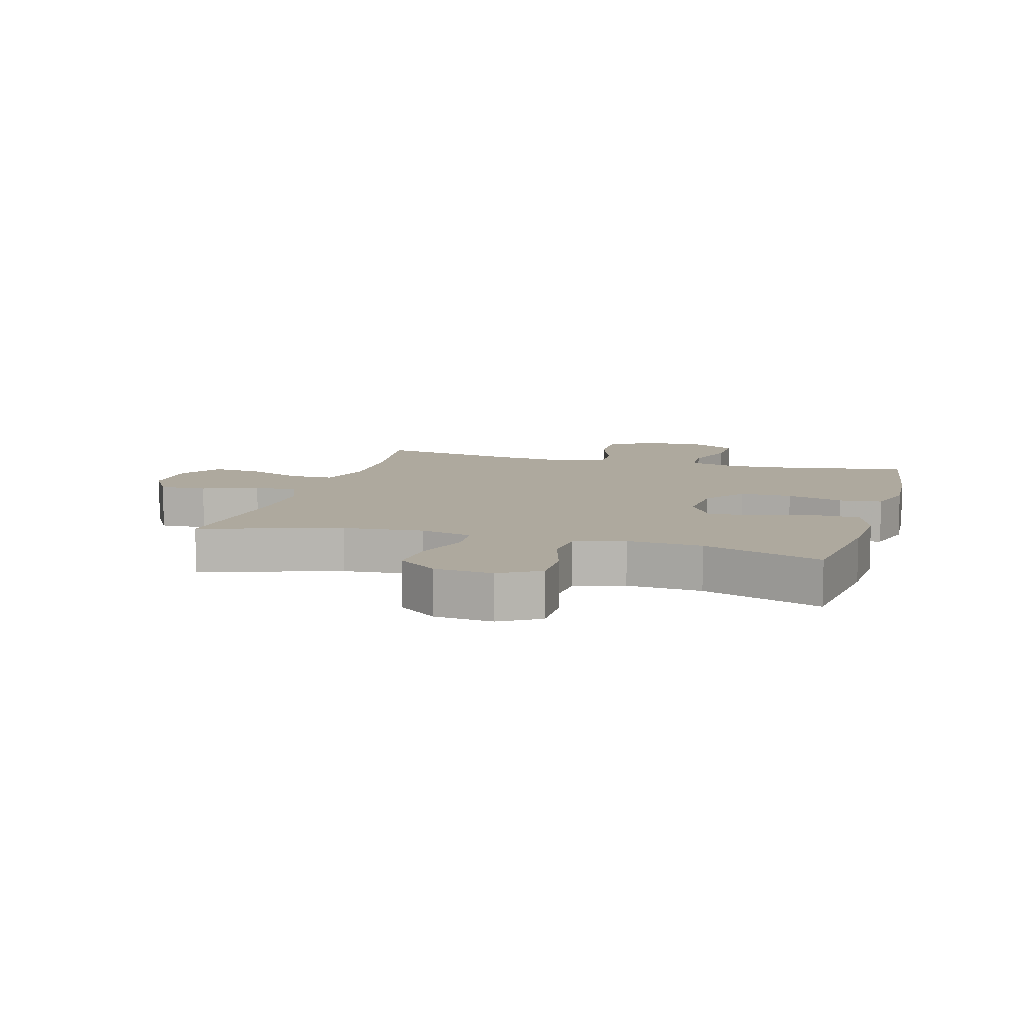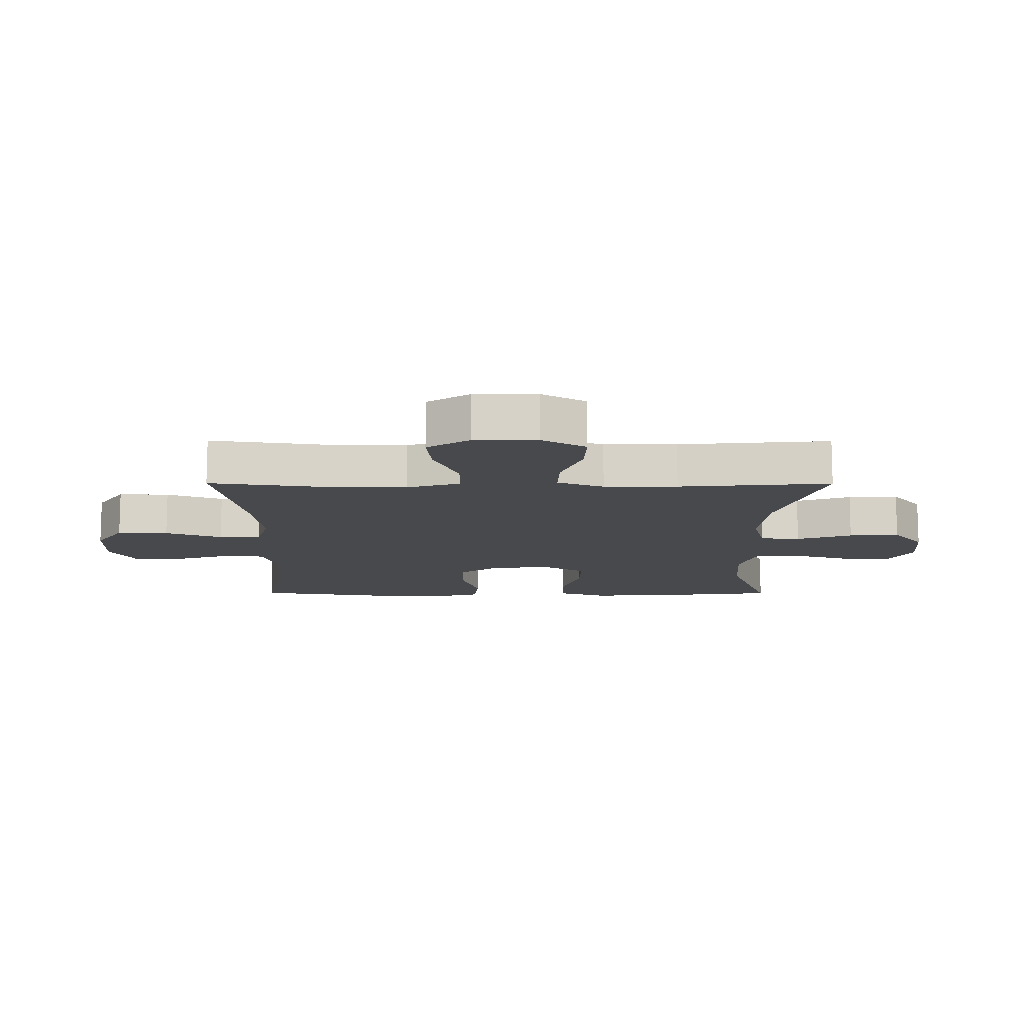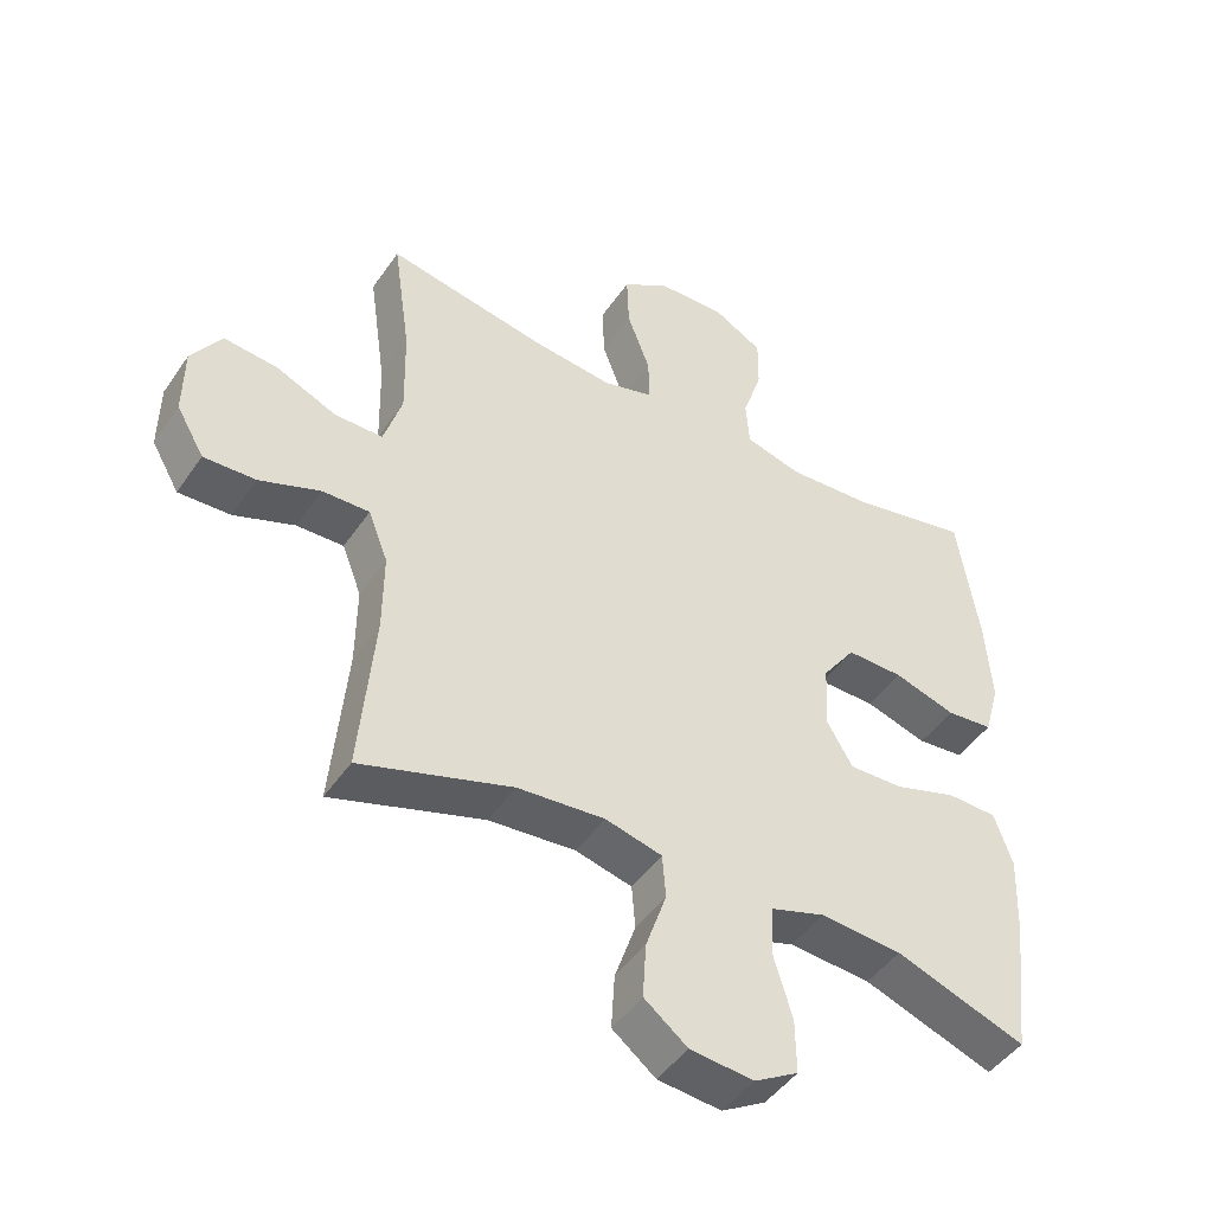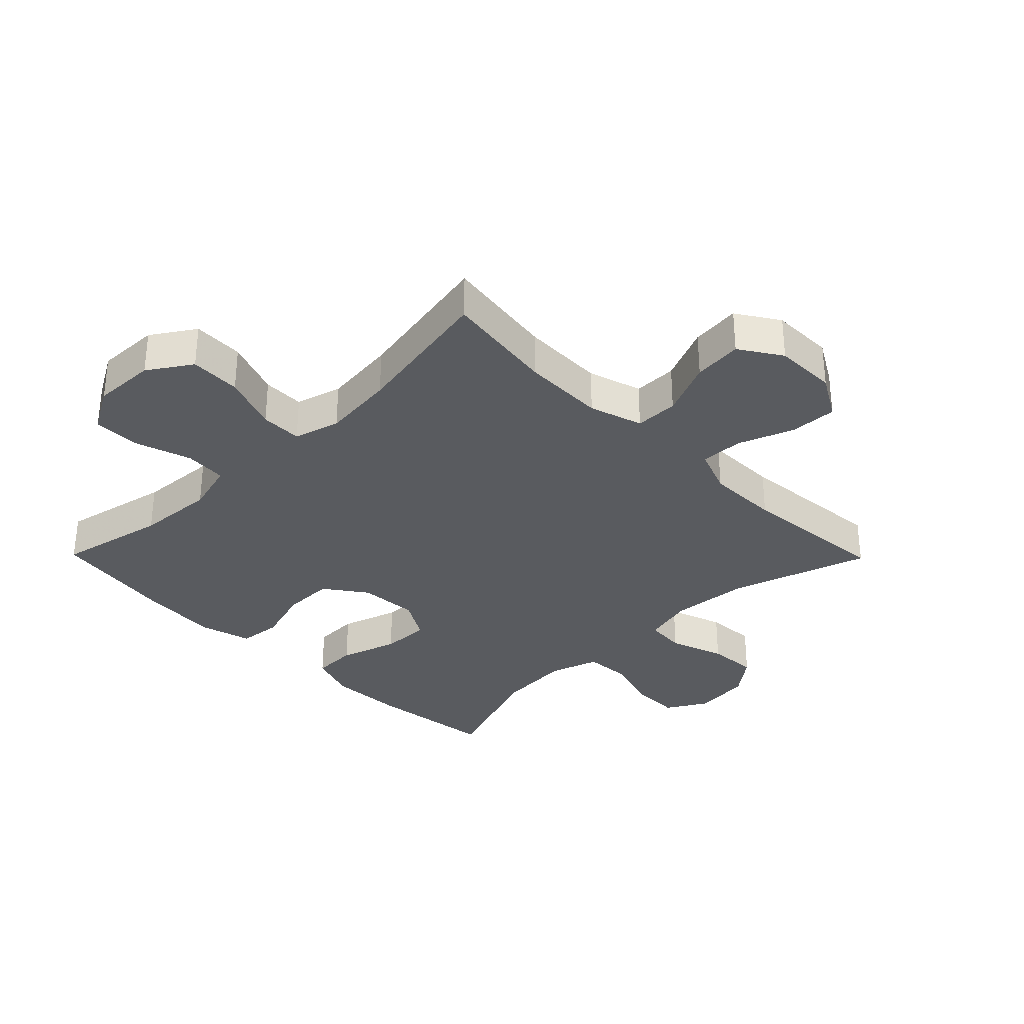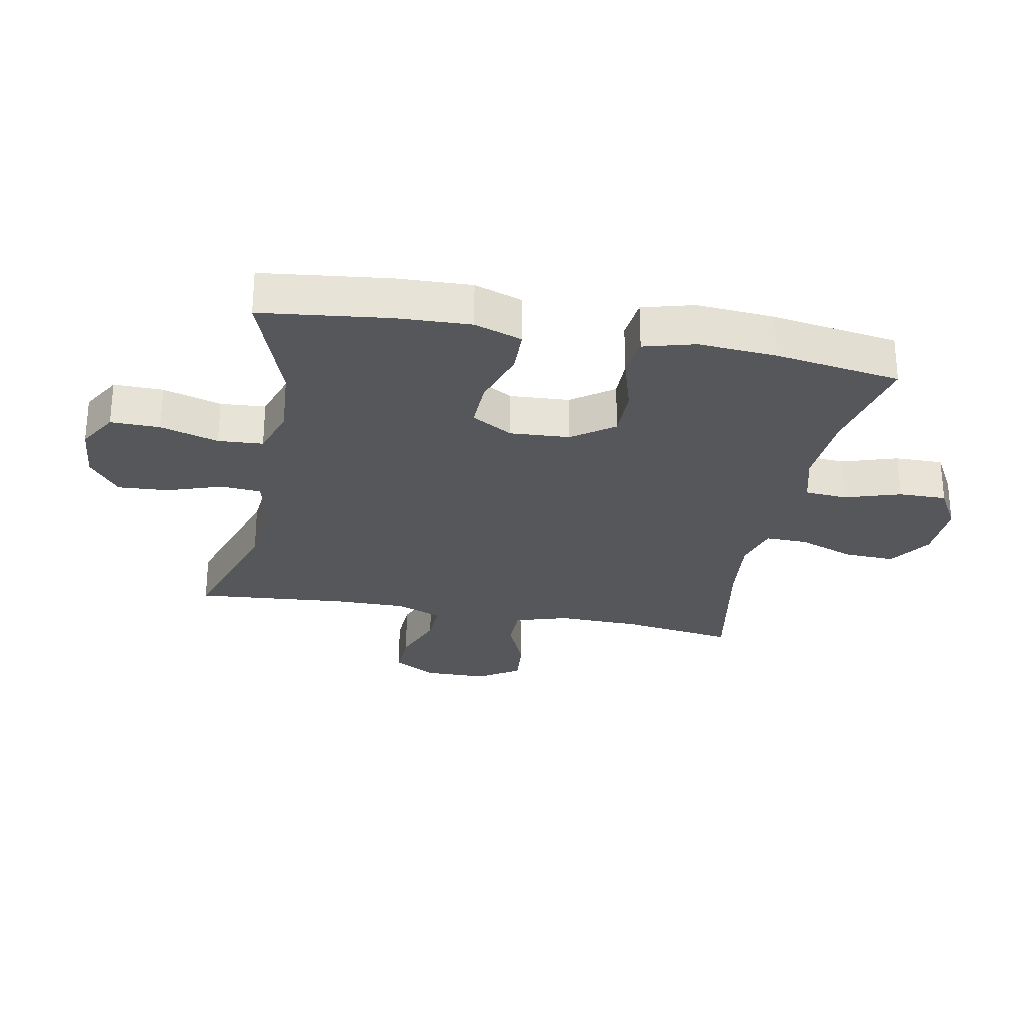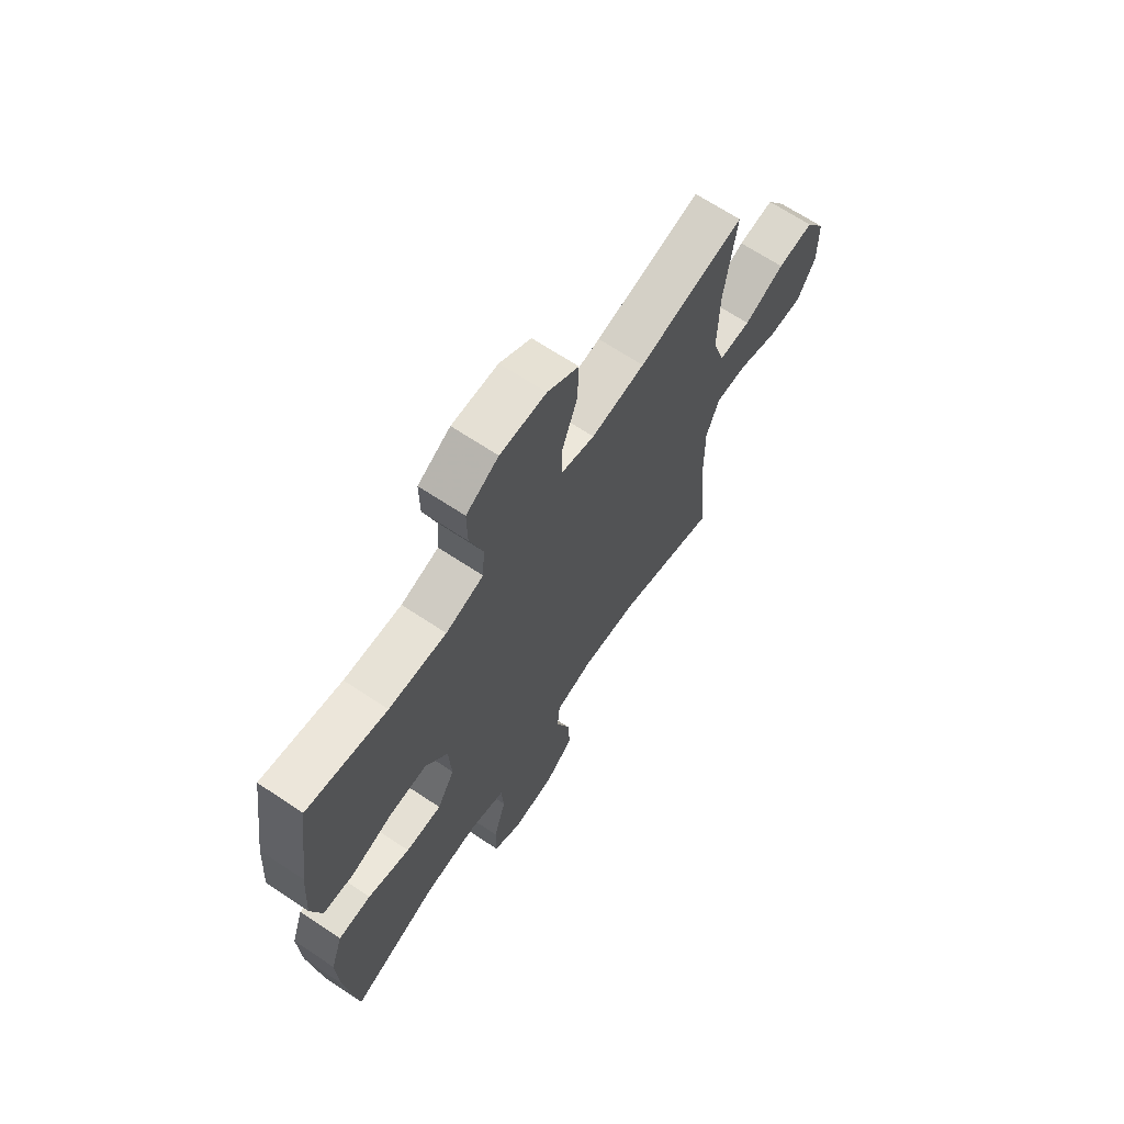
<metadata>
{"format":"obj","ext":"obj","renderer":"f3d","projection":"perspective","resolution":1024,"background":"white","views":[{"elev":9.1,"azim":-164.0,"up":"+Y"},{"elev":-12.2,"azim":89.8,"up":"+Y"},{"elev":-46.4,"azim":147.5,"up":"+Z"},{"elev":-32.6,"azim":44.5,"up":"+Y"},{"elev":-27.3,"azim":-101.0,"up":"+Y"},{"elev":67.3,"azim":-56.3,"up":"+Z"}]}
</metadata>
<code>
v 0.5 0.07 0.5
v 0.474 0.07 0.317
v 0.471 0.07 0.182
v 0.498 0.07 0.095
v 0.569 0.07 0.095
v 0.659 0.07 0.134
v 0.739 0.07 0.142
v 0.783 0.07 0.074
v 0.784 0.07 -0.028
v 0.743 0.07 -0.099
v 0.666 0.07 -0.096
v 0.576 0.07 -0.062
v 0.506 0.07 -0.06
v 0.477 0.07 -0.135
v 0.478 0.07 -0.254
v 0.5 0.07 -0.5
v 0.275 0.07 -0.428
v 0.146 0.07 -0.417
v 0.062 0.07 -0.438
v 0.057 0.07 -0.503
v 0.088 0.07 -0.593
v 0.093 0.07 -0.675
v 0.029 0.07 -0.725
v -0.065 0.07 -0.734
v -0.13 0.07 -0.696
v -0.129 0.07 -0.616
v -0.101 0.07 -0.521
v -0.106 0.07 -0.448
v -0.186 0.07 -0.422
v -0.307 0.07 -0.431
v -0.5 0.07 -0.5
v -0.525 0.07 -0.293
v -0.53 0.07 -0.173
v -0.503 0.07 -0.095
v -0.43 0.07 -0.093
v -0.336 0.07 -0.123
v -0.256 0.07 -0.125
v -0.217 0.07 -0.058
v -0.223 0.07 0.039
v -0.272 0.07 0.107
v -0.356 0.07 0.106
v -0.448 0.07 0.078
v -0.517 0.07 0.085
v -0.54 0.07 0.168
v -0.531 0.07 0.295
v -0.5 0.07 0.5
v -0.323 0.07 0.463
v -0.196 0.07 0.455
v -0.112 0.07 0.478
v -0.107 0.07 0.547
v -0.136 0.07 0.637
v -0.137 0.07 0.715
v -0.065 0.07 0.756
v 0.037 0.07 0.753
v 0.107 0.07 0.707
v 0.104 0.07 0.624
v 0.07 0.07 0.532
v 0.069 0.07 0.464
v 0.144 0.07 0.443
v 0.263 0.07 0.456
v 0.5 0 0.5
v 0.474 0 0.317
v 0.471 0 0.182
v 0.498 0 0.095
v 0.569 0 0.095
v 0.659 0 0.134
v 0.739 0 0.142
v 0.783 0 0.074
v 0.784 0 -0.028
v 0.743 0 -0.099
v 0.666 0 -0.096
v 0.576 0 -0.062
v 0.506 0 -0.06
v 0.477 0 -0.135
v 0.478 0 -0.254
v 0.5 0 -0.5
v 0.275 0 -0.428
v 0.146 0 -0.417
v 0.062 0 -0.438
v 0.057 0 -0.503
v 0.088 0 -0.593
v 0.093 0 -0.675
v 0.029 0 -0.725
v -0.065 0 -0.734
v -0.13 0 -0.696
v -0.129 0 -0.616
v -0.101 0 -0.521
v -0.106 0 -0.448
v -0.186 0 -0.422
v -0.307 0 -0.431
v -0.5 0 -0.5
v -0.525 0 -0.293
v -0.53 0 -0.173
v -0.503 0 -0.095
v -0.43 0 -0.093
v -0.336 0 -0.123
v -0.256 0 -0.125
v -0.217 0 -0.058
v -0.223 0 0.039
v -0.272 0 0.107
v -0.356 0 0.106
v -0.448 0 0.078
v -0.517 0 0.085
v -0.54 0 0.168
v -0.531 0 0.295
v -0.5 0 0.5
v -0.323 0 0.463
v -0.196 0 0.455
v -0.112 0 0.478
v -0.107 0 0.547
v -0.136 0 0.637
v -0.137 0 0.715
v -0.065 0 0.756
v 0.037 0 0.753
v 0.107 0 0.707
v 0.104 0 0.624
v 0.07 0 0.532
v 0.069 0 0.464
v 0.144 0 0.443
v 0.263 0 0.456
f 55 56 57
f 54 55 57
f 53 54 57
f 52 53 57
f 51 52 57
f 50 51 57
f 49 50 57 58
f 48 49 58 59
f 45 46 47
f 44 45 47
f 43 44 47
f 42 43 47
f 41 42 47
f 40 41 47 48
f 39 40 48 59
f 34 35 36
f 33 34 36
f 32 33 36
f 31 32 36
f 30 31 36
f 29 30 36 37
f 28 29 37 38
f 25 26 27
f 24 25 27
f 23 24 27
f 22 23 27
f 21 22 27
f 20 21 27
f 19 20 27 28
f 39 59 60
f 38 39 60
f 28 38 60
f 19 28 60
f 18 19 60
f 10 11 12
f 9 10 12
f 8 9 12
f 7 8 12
f 6 7 12
f 5 6 12
f 4 5 12 13
f 3 4 13 14
f 60 1 2
f 18 60 2
f 17 18 2
f 15 16 17
f 3 14 15 17
f 2 3 17
f 117 116 115
f 117 115 114
f 117 114 113
f 117 113 112
f 117 112 111
f 117 111 110
f 118 117 110 109
f 119 118 109 108
f 107 106 105
f 107 105 104
f 107 104 103
f 107 103 102
f 107 102 101
f 108 107 101 100
f 119 108 100 99
f 96 95 94
f 96 94 93
f 96 93 92
f 96 92 91
f 96 91 90
f 97 96 90 89
f 98 97 89 88
f 87 86 85
f 87 85 84
f 87 84 83
f 87 83 82
f 87 82 81
f 87 81 80
f 88 87 80 79
f 120 119 99
f 120 99 98
f 120 98 88
f 120 88 79
f 120 79 78
f 72 71 70
f 72 70 69
f 72 69 68
f 72 68 67
f 72 67 66
f 72 66 65
f 73 72 65 64
f 74 73 64 63
f 62 61 120
f 62 120 78
f 62 78 77
f 77 76 75
f 77 75 74 63
f 77 63 62
f 1 61 62 2
f 2 62 63 3
f 3 63 64 4
f 4 64 65 5
f 5 65 66 6
f 6 66 67 7
f 7 67 68 8
f 8 68 69 9
f 9 69 70 10
f 10 70 71 11
f 11 71 72 12
f 12 72 73 13
f 13 73 74 14
f 14 74 75 15
f 15 75 76 16
f 16 76 77 17
f 17 77 78 18
f 18 78 79 19
f 19 79 80 20
f 20 80 81 21
f 21 81 82 22
f 22 82 83 23
f 23 83 84 24
f 24 84 85 25
f 25 85 86 26
f 26 86 87 27
f 27 87 88 28
f 28 88 89 29
f 29 89 90 30
f 30 90 91 31
f 31 91 92 32
f 32 92 93 33
f 33 93 94 34
f 34 94 95 35
f 35 95 96 36
f 36 96 97 37
f 37 97 98 38
f 38 98 99 39
f 39 99 100 40
f 40 100 101 41
f 41 101 102 42
f 42 102 103 43
f 43 103 104 44
f 44 104 105 45
f 45 105 106 46
f 46 106 107 47
f 47 107 108 48
f 48 108 109 49
f 49 109 110 50
f 50 110 111 51
f 51 111 112 52
f 52 112 113 53
f 53 113 114 54
f 54 114 115 55
f 55 115 116 56
f 56 116 117 57
f 57 117 118 58
f 58 118 119 59
f 59 119 120 60
f 60 120 61 1

</code>
